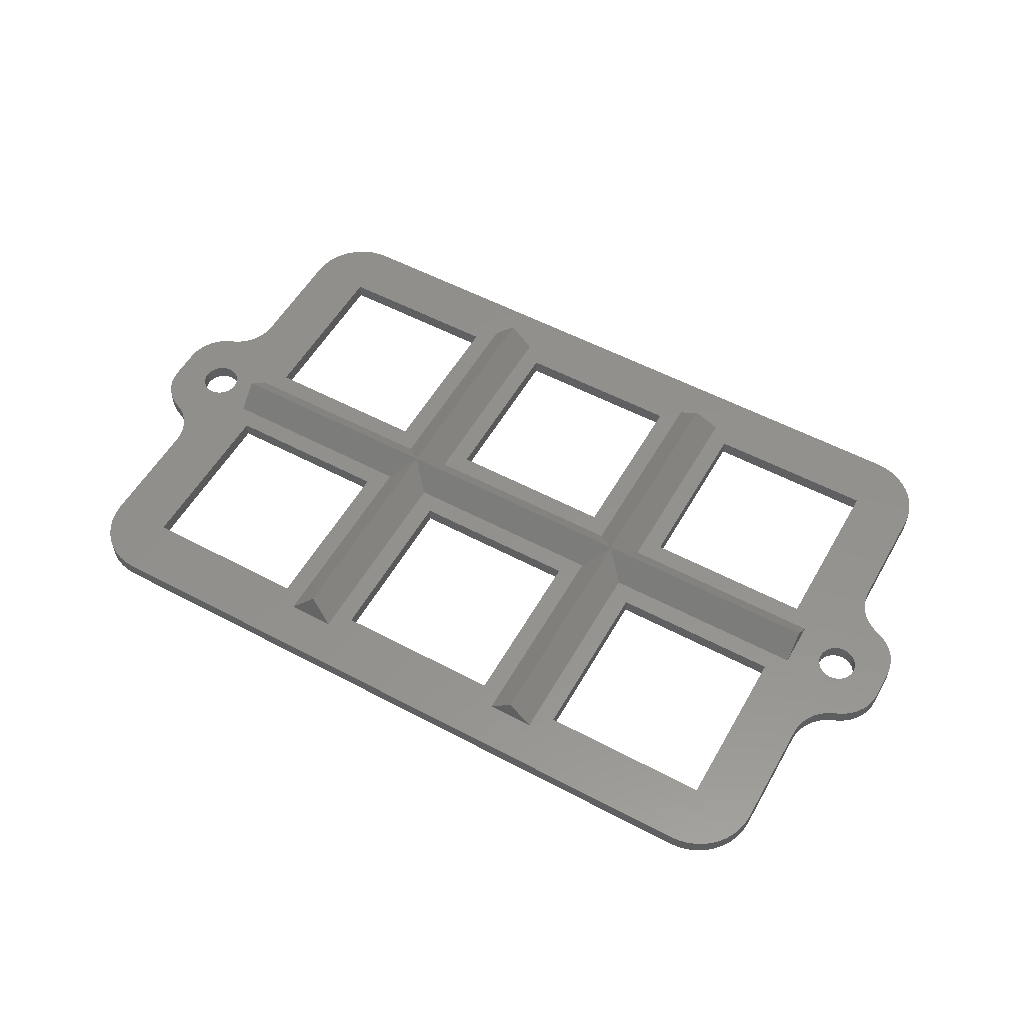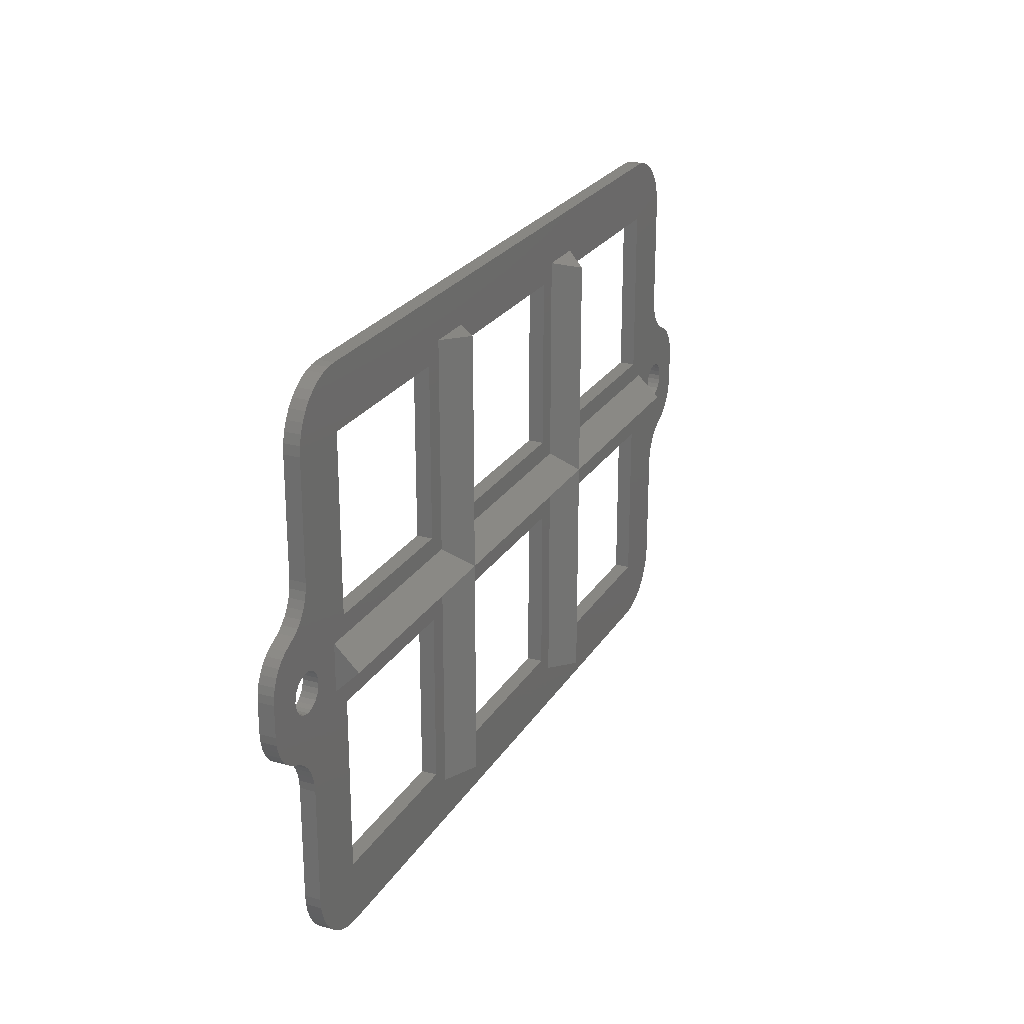
<metadata>
{"format":"stl","ext":"stl","renderer":"f3d","projection":"perspective","resolution":1024,"background":"white","views":[{"elev":54.9,"azim":29.3,"up":"+Z"},{"elev":24.4,"azim":-65.5,"up":"+Y"}]}
</metadata>
<code>
# stl→obj: 402 verts, 848 faces
v -29.5 0 3.182
v -29.5 1.912 1.27
v -29.5 -1.912 1.27
v -12.41 -1.912 1.27
v -10.5 0 3.182
v 2.5 0 3.182
v -2.5 -4.898e-16 3.182
v 2.5 -7.96e-16 3.182
v -8.588 -1.912 1.27
v -2.5 -1.912 1.27
v -12.41 1.912 1.27
v -8.588 1.912 1.27
v 2.5 1.912 1.27
v -10.5 19 3.182
v -8.588 19 1.27
v -10.5 -18.2 3.182
v -8.588 -18.9 1.27
v -12.41 19 1.27
v -12.41 -18.9 1.27
v 28 -17.5 0
v 33 -17.5 0
v 32.94 -18.28 0
v 35.1 -0.002299 0
v 37.88 1.248 0
v 37.88 -1.252 0
v 34.89 -0.8023 0
v 37.82 -1.899 0
v 37.65 -2.526 0
v 35.05 0.4118 0
v 34.63 -1.134 0
v 37.38 -3.115 0
v 34.89 0.7977 0
v 37.01 -3.649 0
v 37.82 1.894 0
v 36.55 -4.11 0
v 37.65 2.522 0
v 34.3 -1.388 0
v 36.02 -4.486 0
v 34.63 1.129 0
v 35.44 -4.765 0
v 37.38 3.111 0
v 37.01 3.644 0
v 35.05 -0.4164 0
v 33.91 -1.548 0
v 34.85 -5.044 0
v 33.5 -1.602 0
v 34.32 -5.42 0
v 33.09 -1.548 0
v 33.87 -5.881 0
v 28 -3.505 0
v 33.5 -6.415 0
v 33.22 -7.004 0
v 33.06 -7.631 0
v 33 -8.278 0
v 32.76 -19.05 0
v 32.7 -1.388 0
v 32.45 -19.77 0
v 32.37 -1.134 0
v 32.05 -20.44 0
v 32.11 -0.8023 0
v 31.95 -0.4164 0
v 31.54 -21.04 0
v 36.55 4.106 0
v 34.3 1.383 0
v 36.02 4.481 0
v 35.44 4.761 0
v 33.91 1.543 0
v 34.85 5.04 0
v 33.5 1.598 0
v 34.32 5.415 0
v 33.09 1.543 0
v 33.87 5.877 0
v 32.7 1.383 0
v 28 3.5 0
v 33.5 6.41 0
v 33.22 6.999 0
v 28 17.5 0
v 33 17.5 0
v 33 8.273 0
v 32.94 18.28 0
v 33.06 7.627 0
v 32.37 1.129 0
v 32.11 0.7977 0
v 32.76 19.04 0
v 31.95 0.4118 0
v 31.9 -0.002299 0
v 30.94 -21.55 0
v 32.45 19.77 0
v 32.05 20.43 0
v 31.54 21.03 0
v 30.27 -21.95 0
v 29.55 -22.26 0
v 28.78 -22.44 0
v 30.94 21.54 0
v 28 -22.5 0
v 30.27 21.95 0
v 14 -17.5 0
v 6.998 -3.505 0
v 14 -3.505 0
v 14 3.5 0
v 6.998 -17.5 0
v -2.5 -22.5 0
v 2.5 -17.5 0
v -6.998 -17.5 0
v -14 -3.5 0
v -6.998 -3.5 0
v -6.998 3.505 0
v -14 -17.5 0
v -28 -22.5 0
v -33 -8.273 0
v -28 -3.5 0
v -28 -17.5 0
v -33.06 -7.627 0
v -28.78 -22.43 0
v -33 8.278 0
v -28 3.505 0
v -33.06 7.631 0
v -33 17.5 0
v -28 17.5 0
v -32.37 1.134 0
v -32.11 0.8023 0
v -32.7 1.388 0
v -32.94 18.28 0
v -33.87 5.881 0
v -32.05 20.44 0
v -31.54 21.04 0
v -32.45 19.77 0
v -32.76 19.05 0
v -33.09 1.548 0
v -33.22 7.004 0
v -33.5 6.415 0
v -34.32 5.42 0
v -33.5 1.602 0
v -34.85 5.044 0
v -33.91 1.548 0
v -35.44 4.765 0
v -34.3 1.388 0
v -36.55 4.11 0
v -34.63 1.134 0
v -37.65 2.526 0
v -34.89 0.8023 0
v -37.88 1.252 0
v -35.05 0.4164 0
v -35.1 0.002299 0
v -37.38 -3.111 0
v -34.63 -1.129 0
v -37.01 -3.644 0
v -37.88 -1.248 0
v -37.65 -2.522 0
v -37.82 1.899 0
v -34.89 -0.7977 0
v -37.82 -1.894 0
v -36.02 4.486 0
v -35.05 -0.4118 0
v -37.01 3.649 0
v -37.38 3.115 0
v -14 3.505 0
v 2.5 3.5 0
v 6.998 3.5 0
v -2.5 -3.5 0
v -2.5 -3.505 0
v 2.5 3.505 0
v 29.55 22.25 0
v 28.78 22.43 0
v 28 22.5 0
v 14 17.5 0
v 6.998 17.5 0
v 2.5 22.5 0
v -2.5 17.5 0
v -6.998 17.5 0
v -14 17.5 0
v -28 22.5 0
v -31.95 0.4164 0
v -31.9 0.002299 0
v -29.55 -22.25 0
v -30.27 -21.95 0
v -30.94 21.55 0
v -30.94 -21.54 0
v -28.78 22.44 0
v -31.54 -21.03 0
v -29.55 22.26 0
v -32.05 -20.43 0
v -30.27 21.95 0
v -32.45 -19.77 0
v -33.22 -6.999 0
v -31.95 -0.4118 0
v -32.11 -0.7977 0
v -32.76 -19.04 0
v -32.94 -18.28 0
v -33 -17.5 0
v -33.5 -6.41 0
v -32.37 -1.129 0
v -33.87 -5.877 0
v -32.7 -1.383 0
v -33.09 -1.543 0
v -34.32 -5.415 0
v -33.5 -1.598 0
v -34.85 -5.04 0
v -33.91 -1.543 0
v -35.44 -4.761 0
v -34.3 -1.383 0
v -36.02 -4.481 0
v -36.55 -4.106 0
v -35.05 -0.4118 1.27
v -35.1 0.002299 1.27
v -35.05 0.4164 1.27
v -34.89 0.8023 1.27
v -34.63 1.134 1.27
v -34.3 1.388 1.27
v -33.91 1.548 1.27
v -33.5 1.602 1.27
v -33.09 1.548 1.27
v -32.7 1.388 1.27
v -32.37 1.134 1.27
v -32.11 0.8023 1.27
v -31.95 0.4164 1.27
v -31.9 0.002299 1.27
v -31.95 -0.4118 1.27
v -32.11 -0.7977 1.27
v -32.37 -1.129 1.27
v -32.7 -1.383 1.27
v -33.09 -1.543 1.27
v -33.5 -1.598 1.27
v -33.91 -1.543 1.27
v -34.3 -1.383 1.27
v -34.63 -1.129 1.27
v -34.89 -0.7977 1.27
v -37.88 1.252 1.27
v -37.88 -1.248 1.27
v -33 -8.273 1.27
v -28 -3.5 1.27
v -33.06 -7.627 1.27
v -33 -17.5 1.27
v -28 -17.5 1.27
v -33.22 -6.999 1.27
v -32.94 -18.28 1.27
v -33.5 -6.41 1.27
v -32.05 -20.43 1.27
v -31.54 -21.03 1.27
v -32.45 -19.77 1.27
v -32.76 -19.04 1.27
v -33.87 -5.877 1.27
v -34.32 -5.415 1.27
v -34.85 -5.04 1.27
v -35.44 -4.761 1.27
v -36.55 -4.106 1.27
v -37.65 -2.522 1.27
v -37.38 3.115 1.27
v -37.01 3.649 1.27
v -37.65 2.526 1.27
v -37.82 -1.894 1.27
v -37.82 1.899 1.27
v -36.02 -4.481 1.27
v -37.01 -3.644 1.27
v -37.38 -3.111 1.27
v -14 -3.5 1.27
v -30.94 -21.54 1.27
v -28.78 -22.43 1.27
v -28 -22.5 1.27
v -33.22 7.004 1.27
v -28 3.505 1.27
v -33.06 7.631 1.27
v -33 17.5 1.27
v -29.55 22.26 1.27
v -30.27 21.95 1.27
v -30.94 21.55 1.27
v -29.55 -22.25 1.27
v -31.54 21.04 1.27
v -30.27 -21.95 1.27
v -32.05 20.44 1.27
v -33.5 6.415 1.27
v -32.45 19.77 1.27
v -32.76 19.05 1.27
v -32.94 18.28 1.27
v -33 8.278 1.27
v -33.87 5.881 1.27
v -34.32 5.42 1.27
v -34.85 5.044 1.27
v -35.44 4.765 1.27
v -36.02 4.486 1.27
v -36.55 4.11 1.27
v -14 3.505 1.27
v -28 17.5 1.27
v -28.78 22.44 1.27
v -6.998 -17.5 1.27
v 2.5 -17.5 1.27
v -2.5 -22.5 1.27
v -6.998 -3.5 1.27
v -14 -17.5 1.27
v -6.998 3.505 1.27
v 2.5 3.5 1.27
v 2.5 3.505 1.27
v -2.5 -3.5 1.27
v 2.5 22.5 1.27
v -2.5 17.5 1.27
v -6.998 17.5 1.27
v -14 17.5 1.27
v -28 22.5 1.27
v 28 17.5 1.27
v 33 17.5 1.27
v 32.94 18.28 1.27
v 34.89 0.7977 1.27
v 37.88 1.248 1.27
v 37.82 1.894 1.27
v 35.1 -0.002299 1.27
v 37.88 -1.252 1.27
v 37.65 2.522 1.27
v 35.05 -0.4164 1.27
v 34.63 1.129 1.27
v 37.38 3.111 1.27
v 34.89 -0.8023 1.27
v 37.01 3.644 1.27
v 37.82 -1.899 1.27
v 36.55 4.106 1.27
v 37.65 -2.526 1.27
v 34.3 1.383 1.27
v 36.02 4.481 1.27
v 34.63 -1.134 1.27
v 35.44 4.761 1.27
v 37.38 -3.115 1.27
v 37.01 -3.649 1.27
v 35.05 0.4118 1.27
v 33.91 1.543 1.27
v 34.85 5.04 1.27
v 33.5 1.598 1.27
v 34.32 5.415 1.27
v 33.09 1.543 1.27
v 33.87 5.877 1.27
v 29.5 1.912 1.27
v 33.5 6.41 1.27
v 28 3.5 1.27
v 33.22 6.999 1.27
v 33.06 7.627 1.27
v 33 8.273 1.27
v 32.76 19.04 1.27
v 32.45 19.77 1.27
v 32.7 1.383 1.27
v 32.05 20.43 1.27
v 32.37 1.129 1.27
v 32.11 0.7977 1.27
v 31.54 21.03 1.27
v 36.55 -4.11 1.27
v 34.3 -1.388 1.27
v 36.02 -4.486 1.27
v 35.44 -4.765 1.27
v 33.91 -1.548 1.27
v 34.85 -5.044 1.27
v 33.5 -1.602 1.27
v 34.32 -5.42 1.27
v 33.09 -1.548 1.27
v 33.87 -5.881 1.27
v 32.7 -1.388 1.27
v 29.5 -1.912 1.27
v 33.5 -6.415 1.27
v 28 -3.505 1.27
v 33.22 -7.004 1.27
v 28 -17.5 1.27
v 33 -17.5 1.27
v 33 -8.278 1.27
v 32.94 -18.28 1.27
v 33.06 -7.631 1.27
v 32.37 -1.134 1.27
v 32.11 -0.8023 1.27
v 32.76 -19.05 1.27
v 31.95 -0.4164 1.27
v 31.9 -0.002299 1.27
v 31.95 0.4118 1.27
v 30.94 21.54 1.27
v 30.27 21.95 1.27
v 32.45 -19.77 1.27
v 29.55 22.25 1.27
v 32.05 -20.44 1.27
v 31.54 -21.04 1.27
v 30.94 -21.55 1.27
v 28.78 22.43 1.27
v 28 22.5 1.27
v 14 3.5 1.27
v 12.41 1.912 1.27
v 12.41 18.9 1.27
v 8.588 -1.912 1.27
v 6.998 -3.505 1.27
v 8.588 -19 1.27
v -2.5 -3.505 1.27
v 14 17.5 1.27
v 6.998 3.5 1.27
v 8.588 18.9 1.27
v 6.998 17.5 1.27
v 30.27 -21.95 1.27
v 29.55 -22.26 1.27
v 28.78 -22.44 1.27
v 14 -3.505 1.27
v 12.41 -19 1.27
v 12.41 -1.912 1.27
v 28 -22.5 1.27
v 14 -17.5 1.27
v 6.998 -17.5 1.27
v 8.588 1.912 1.27
v 29.5 -4.898e-15 3.182
v 10.5 -2.572e-15 3.182
v -2.5 -9.797e-16 3.182
v 10.5 -19 3.182
v 10.5 18.2 3.182
f 1 2 3
f 1 4 5
f 4 1 3
f 6 7 8
f 7 9 10
f 7 5 9
f 5 7 6
f 1 11 2
f 11 1 5
f 12 6 13
f 6 12 5
f 14 12 15
f 12 14 5
f 16 9 5
f 9 16 17
f 11 14 18
f 14 11 5
f 4 16 5
f 16 4 19
f 14 15 18
f 20 21 22
f 23 24 25
f 26 25 27
f 26 27 28
f 29 24 23
f 30 28 31
f 32 24 29
f 30 31 33
f 24 32 34
f 30 33 35
f 34 32 36
f 37 35 38
f 39 36 32
f 37 38 40
f 36 39 41
f 41 39 42
f 25 43 23
f 25 26 43
f 44 40 45
f 28 30 26
f 46 45 47
f 35 37 30
f 40 44 37
f 48 47 49
f 45 46 44
f 50 49 51
f 50 51 52
f 47 48 46
f 50 52 53
f 50 53 54
f 20 22 55
f 21 20 54
f 49 50 56
f 20 55 57
f 54 20 50
f 56 50 58
f 20 57 59
f 49 56 48
f 60 50 61
f 20 59 62
f 42 39 63
f 64 63 39
f 63 64 65
f 65 64 66
f 67 66 64
f 66 67 68
f 69 68 67
f 68 69 70
f 71 70 69
f 70 71 72
f 73 72 71
f 74 72 73
f 72 74 75
f 75 74 76
f 77 78 79
f 78 77 80
f 81 74 79
f 76 74 81
f 77 79 74
f 74 73 82
f 74 82 83
f 80 77 84
f 74 83 85
f 74 85 86
f 58 50 60
f 74 86 50
f 20 62 87
f 84 77 88
f 89 77 90
f 20 87 91
f 20 91 92
f 88 77 89
f 20 92 93
f 90 77 94
f 20 93 95
f 61 50 86
f 94 77 96
f 95 97 20
f 98 99 97
f 99 98 100
f 98 97 101
f 102 97 95
f 97 102 101
f 101 102 103
f 102 103 102
f 104 103 102
f 103 104 103
f 105 106 104
f 106 105 107
f 105 104 108
f 102 108 104
f 109 108 102
f 110 111 112
f 113 111 110
f 114 112 109
f 108 109 112
f 115 116 117
f 118 119 115
f 120 116 121
f 122 116 120
f 123 119 118
f 124 116 122
f 119 125 126
f 119 127 125
f 119 128 127
f 116 115 119
f 124 122 129
f 116 130 117
f 116 131 130
f 132 129 133
f 116 124 131
f 134 133 135
f 136 135 137
f 129 132 124
f 138 137 139
f 133 134 132
f 140 139 141
f 142 141 143
f 142 143 144
f 145 146 147
f 142 144 148
f 149 146 145
f 141 142 150
f 146 149 151
f 135 136 134
f 152 151 149
f 137 153 136
f 148 151 152
f 137 138 153
f 151 148 154
f 139 155 138
f 154 148 144
f 139 156 155
f 139 140 156
f 141 150 140
f 119 123 128
f 111 157 105
f 157 111 116
f 98 158 159
f 160 98 161
f 98 160 158
f 107 158 160
f 107 160 106
f 158 107 162
f 99 74 50
f 74 99 100
f 96 77 163
f 163 77 164
f 164 77 165
f 166 165 77
f 159 100 98
f 100 159 166
f 167 166 159
f 168 166 167
f 166 168 165
f 169 167 169
f 167 169 168
f 168 169 168
f 170 168 169
f 157 107 105
f 107 157 170
f 171 170 157
f 171 168 170
f 172 171 119
f 171 172 168
f 173 116 174
f 175 112 114
f 121 116 173
f 176 112 175
f 177 119 126
f 178 112 176
f 119 179 172
f 180 112 178
f 119 181 179
f 182 112 180
f 119 183 181
f 119 177 183
f 111 174 116
f 184 112 182
f 185 111 113
f 186 111 187
f 188 112 184
f 174 111 186
f 189 112 188
f 112 189 190
f 112 190 110
f 191 111 185
f 111 192 187
f 193 111 191
f 111 194 192
f 111 193 194
f 194 193 195
f 196 195 193
f 195 196 197
f 198 197 196
f 197 198 199
f 200 199 198
f 199 200 201
f 202 201 200
f 203 201 202
f 201 203 146
f 147 146 203
f 17 16 19
f 204 144 205
f 144 204 154
f 205 143 206
f 143 205 144
f 206 141 207
f 141 206 143
f 207 139 208
f 139 207 141
f 139 209 208
f 209 139 137
f 137 210 209
f 210 137 135
f 135 211 210
f 211 135 133
f 133 212 211
f 212 133 129
f 129 213 212
f 213 129 122
f 122 214 213
f 214 122 120
f 121 214 120
f 214 121 215
f 173 215 121
f 215 173 216
f 174 216 173
f 216 174 217
f 186 217 174
f 217 186 218
f 187 218 186
f 218 187 219
f 192 219 187
f 219 192 220
f 192 221 220
f 221 192 194
f 194 222 221
f 222 194 195
f 195 223 222
f 223 195 197
f 197 224 223
f 224 197 199
f 199 225 224
f 225 199 201
f 201 226 225
f 226 201 146
f 226 151 227
f 151 226 146
f 227 154 204
f 154 227 151
f 148 228 142
f 228 148 229
f 230 231 232
f 233 234 230
f 232 218 219
f 235 219 220
f 236 234 233
f 237 220 221
f 234 238 239
f 234 240 238
f 234 241 240
f 231 230 234
f 242 221 222
f 219 235 232
f 220 237 235
f 243 222 223
f 221 242 237
f 244 223 224
f 245 224 225
f 222 243 242
f 246 225 226
f 223 244 243
f 247 226 227
f 229 227 204
f 229 204 205
f 248 208 249
f 229 205 228
f 250 208 248
f 227 229 251
f 208 250 207
f 224 245 244
f 252 207 250
f 225 253 245
f 228 207 252
f 225 246 253
f 207 228 206
f 226 254 246
f 206 228 205
f 226 255 254
f 226 247 255
f 227 251 247
f 234 236 241
f 4 256 19
f 3 256 4
f 232 3 218
f 257 234 239
f 256 3 231
f 3 232 231
f 234 258 259
f 260 261 262
f 263 264 265
f 218 3 217
f 263 265 266
f 234 267 258
f 263 266 268
f 234 269 267
f 234 257 269
f 2 217 3
f 263 268 270
f 271 261 260
f 216 2 215
f 263 270 272
f 217 2 216
f 263 272 273
f 263 273 274
f 264 263 275
f 261 271 2
f 2 214 215
f 276 2 271
f 2 213 214
f 2 276 213
f 213 276 212
f 277 212 276
f 212 277 211
f 278 211 277
f 211 278 210
f 279 210 278
f 210 279 209
f 280 209 279
f 281 209 280
f 209 281 208
f 249 208 281
f 18 282 11
f 2 282 261
f 264 283 284
f 282 2 11
f 275 283 264
f 262 261 275
f 275 261 283
f 285 286 286
f 286 285 287
f 288 17 285
f 17 287 285
f 19 287 17
f 289 19 256
f 259 289 234
f 289 259 19
f 19 259 287
f 290 291 292
f 291 290 13
f 290 12 13
f 12 290 15
f 10 288 293
f 17 288 9
f 9 288 10
f 294 295 294
f 15 295 294
f 296 15 290
f 295 15 296
f 294 18 15
f 282 18 297
f 298 297 18
f 298 18 294
f 284 283 298
f 297 298 283
f 299 300 301
f 302 303 304
f 303 305 306
f 302 304 307
f 308 306 305
f 309 307 310
f 311 306 308
f 309 310 312
f 306 311 313
f 309 312 314
f 313 311 315
f 316 314 317
f 318 315 311
f 316 317 319
f 315 318 320
f 320 318 321
f 303 322 305
f 303 302 322
f 323 319 324
f 307 309 302
f 325 324 326
f 314 316 309
f 319 323 316
f 327 326 328
f 324 325 323
f 329 328 330
f 331 330 332
f 326 327 325
f 331 332 333
f 331 333 334
f 299 301 335
f 300 299 334
f 330 331 329
f 299 335 336
f 334 299 331
f 328 337 327
f 299 336 338
f 328 329 337
f 339 329 340
f 299 338 341
f 321 318 342
f 343 342 318
f 342 343 344
f 344 343 345
f 346 345 343
f 345 346 347
f 348 347 346
f 347 348 349
f 350 349 348
f 349 350 351
f 352 351 350
f 353 351 352
f 351 353 354
f 354 355 356
f 357 358 359
f 358 357 360
f 356 355 361
f 355 354 353
f 357 359 355
f 353 352 362
f 353 362 363
f 360 357 364
f 353 363 365
f 353 365 366
f 367 329 366
f 353 366 329
f 299 341 368
f 361 355 359
f 299 368 369
f 364 357 370
f 299 369 371
f 372 357 373
f 373 357 374
f 299 371 375
f 299 375 376
f 337 329 339
f 340 329 367
f 377 329 331
f 377 378 329
f 378 377 379
f 380 381 382
f 10 381 380
f 293 381 10
f 381 293 383
f 376 384 299
f 384 379 377
f 376 379 384
f 294 379 376
f 385 386 387
f 379 294 386
f 294 387 386
f 295 387 294
f 387 295 295
f 374 357 388
f 388 357 389
f 389 357 390
f 370 357 372
f 353 391 355
f 392 391 393
f 393 391 353
f 390 357 394
f 395 394 357
f 391 392 395
f 392 394 395
f 287 392 382
f 396 382 381
f 286 382 396
f 287 286 287
f 286 287 382
f 392 287 394
f 386 385 397
f 13 385 291
f 385 13 397
f 109 287 259
f 287 109 102
f 168 298 294
f 298 168 172
f 115 263 118
f 263 115 275
f 189 233 190
f 233 189 236
f 188 236 189
f 236 188 241
f 184 241 188
f 241 184 240
f 182 240 184
f 240 182 238
f 180 238 182
f 238 180 239
f 180 257 239
f 257 180 178
f 178 269 257
f 269 178 176
f 176 267 269
f 267 176 175
f 175 258 267
f 258 175 114
f 114 259 258
f 259 114 109
f 172 284 298
f 284 172 179
f 179 264 284
f 264 179 181
f 181 265 264
f 265 181 183
f 183 266 265
f 266 183 177
f 177 268 266
f 268 177 126
f 125 268 126
f 268 125 270
f 127 270 125
f 270 127 272
f 128 272 127
f 272 128 273
f 123 273 128
f 273 123 274
f 118 274 123
f 274 118 263
f 190 230 110
f 230 190 233
f 157 261 282
f 261 157 116
f 261 119 283
f 119 261 116
f 119 297 283
f 297 119 171
f 157 297 171
f 297 157 282
f 162 290 292
f 290 162 107
f 290 170 296
f 170 290 107
f 170 295 296
f 295 170 169
f 103 285 286
f 285 103 104
f 285 106 288
f 106 285 104
f 106 293 288
f 293 106 160
f 108 234 289
f 234 108 112
f 234 111 231
f 111 234 112
f 111 256 231
f 256 111 105
f 108 256 105
f 256 108 289
f 134 279 278
f 279 134 136
f 132 278 277
f 278 132 134
f 132 276 124
f 276 132 277
f 124 271 131
f 271 124 276
f 131 260 130
f 260 131 271
f 130 262 117
f 262 130 260
f 117 275 115
f 275 117 262
f 110 232 113
f 232 110 230
f 113 235 185
f 235 113 232
f 185 237 191
f 237 185 235
f 191 242 193
f 242 191 237
f 193 243 196
f 243 193 242
f 198 243 244
f 243 198 196
f 200 244 245
f 244 200 198
f 202 245 253
f 245 202 200
f 203 253 246
f 253 203 202
f 203 254 147
f 254 203 246
f 147 255 145
f 255 147 254
f 145 247 149
f 247 145 255
f 149 251 152
f 251 149 247
f 152 229 148
f 229 152 251
f 142 252 150
f 252 142 228
f 150 250 140
f 250 150 252
f 140 248 156
f 248 140 250
f 156 249 155
f 249 156 248
f 155 281 138
f 281 155 249
f 153 281 280
f 281 153 138
f 136 280 279
f 280 136 153
f 286 103 286
f 103 286 103
f 294 168 294
f 168 294 168
f 13 6 8
f 291 162 292
f 162 291 158
f 329 398 353
f 378 398 329
f 398 378 399
f 8 397 13
f 397 8 399
f 400 8 7
f 8 400 399
f 398 393 353
f 393 398 399
f 400 380 399
f 380 400 10
f 380 401 399
f 401 380 382
f 397 402 386
f 402 397 399
f 401 393 399
f 393 401 392
f 402 378 379
f 378 402 399
f 392 401 382
f 402 379 386
f 23 322 29
f 322 23 305
f 43 305 23
f 305 43 308
f 26 308 43
f 308 26 311
f 30 311 26
f 311 30 318
f 30 343 318
f 343 30 37
f 37 346 343
f 346 37 44
f 44 348 346
f 348 44 46
f 46 350 348
f 350 46 48
f 48 352 350
f 352 48 56
f 56 362 352
f 362 56 58
f 362 60 363
f 60 362 58
f 363 61 365
f 61 363 60
f 365 86 366
f 86 365 61
f 366 85 367
f 85 366 86
f 367 83 340
f 83 367 85
f 340 82 339
f 82 340 83
f 82 337 339
f 337 82 73
f 73 327 337
f 327 73 71
f 71 325 327
f 325 71 69
f 69 323 325
f 323 69 67
f 67 316 323
f 316 67 64
f 64 309 316
f 309 64 39
f 32 309 39
f 309 32 302
f 29 302 32
f 302 29 322
f 306 24 303
f 24 306 25
f 165 294 376
f 294 165 168
f 102 394 287
f 394 102 95
f 358 54 359
f 54 358 21
f 300 80 301
f 80 300 78
f 301 84 335
f 84 301 80
f 335 88 336
f 88 335 84
f 336 89 338
f 89 336 88
f 338 90 341
f 90 338 89
f 90 368 341
f 368 90 94
f 94 369 368
f 369 94 96
f 96 371 369
f 371 96 163
f 163 375 371
f 375 163 164
f 164 376 375
f 376 164 165
f 95 390 394
f 390 95 93
f 93 389 390
f 389 93 92
f 92 388 389
f 388 92 91
f 91 374 388
f 374 91 87
f 87 373 374
f 373 87 62
f 373 59 372
f 59 373 62
f 372 57 370
f 57 372 59
f 370 55 364
f 55 370 57
f 364 22 360
f 22 364 55
f 360 21 358
f 21 360 22
f 334 78 300
f 78 334 79
f 99 355 391
f 355 99 50
f 20 355 50
f 355 20 357
f 20 395 357
f 395 20 97
f 395 99 391
f 99 395 97
f 161 381 383
f 381 161 98
f 101 381 98
f 381 101 396
f 101 286 396
f 286 101 103
f 169 387 295
f 387 169 167
f 159 387 167
f 387 159 385
f 159 291 385
f 291 159 158
f 166 299 384
f 299 166 77
f 74 299 77
f 299 74 331
f 74 377 331
f 377 74 100
f 377 166 384
f 166 377 100
f 45 345 347
f 345 45 40
f 47 347 349
f 347 47 45
f 351 47 349
f 47 351 49
f 354 49 351
f 49 354 51
f 356 51 354
f 51 356 52
f 361 52 356
f 52 361 53
f 359 53 361
f 53 359 54
f 333 79 334
f 79 333 81
f 332 81 333
f 81 332 76
f 330 76 332
f 76 330 75
f 328 75 330
f 75 328 72
f 326 72 328
f 72 326 70
f 68 326 324
f 326 68 70
f 66 324 319
f 324 66 68
f 65 319 317
f 319 65 66
f 63 317 314
f 317 63 65
f 312 63 314
f 63 312 42
f 310 42 312
f 42 310 41
f 307 41 310
f 41 307 36
f 304 36 307
f 36 304 34
f 303 34 304
f 34 303 24
f 313 25 306
f 25 313 27
f 315 27 313
f 27 315 28
f 320 28 315
f 28 320 31
f 321 31 320
f 31 321 33
f 342 33 321
f 33 342 35
f 38 342 344
f 342 38 35
f 40 344 345
f 344 40 38
f 169 295 169
f 295 169 295
f 102 287 102
f 287 102 287
f 400 7 10
f 161 293 160
f 293 161 383

</code>
